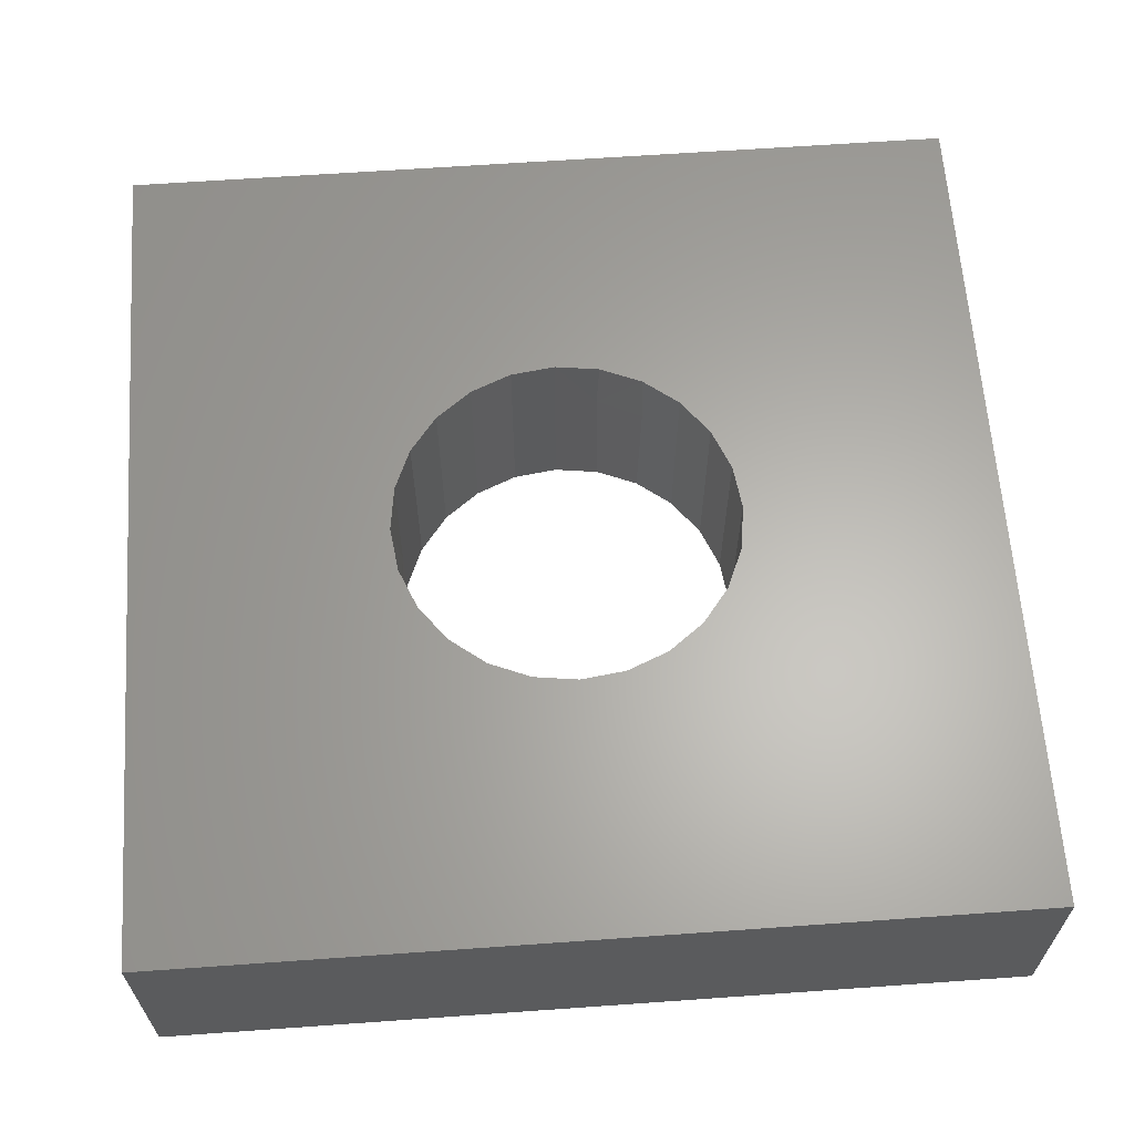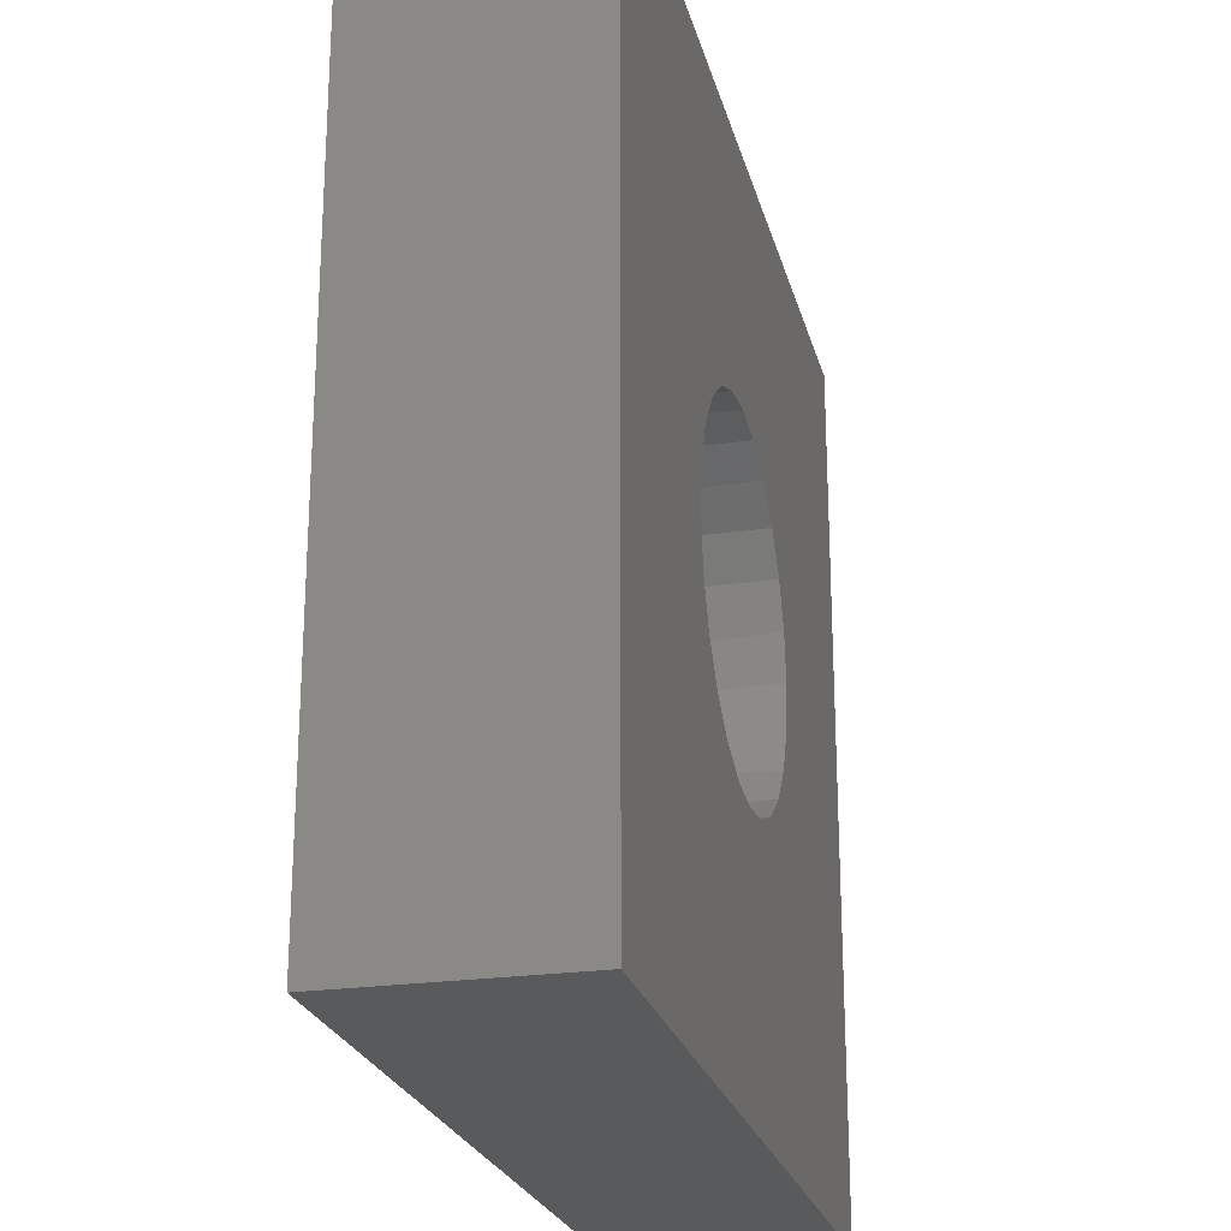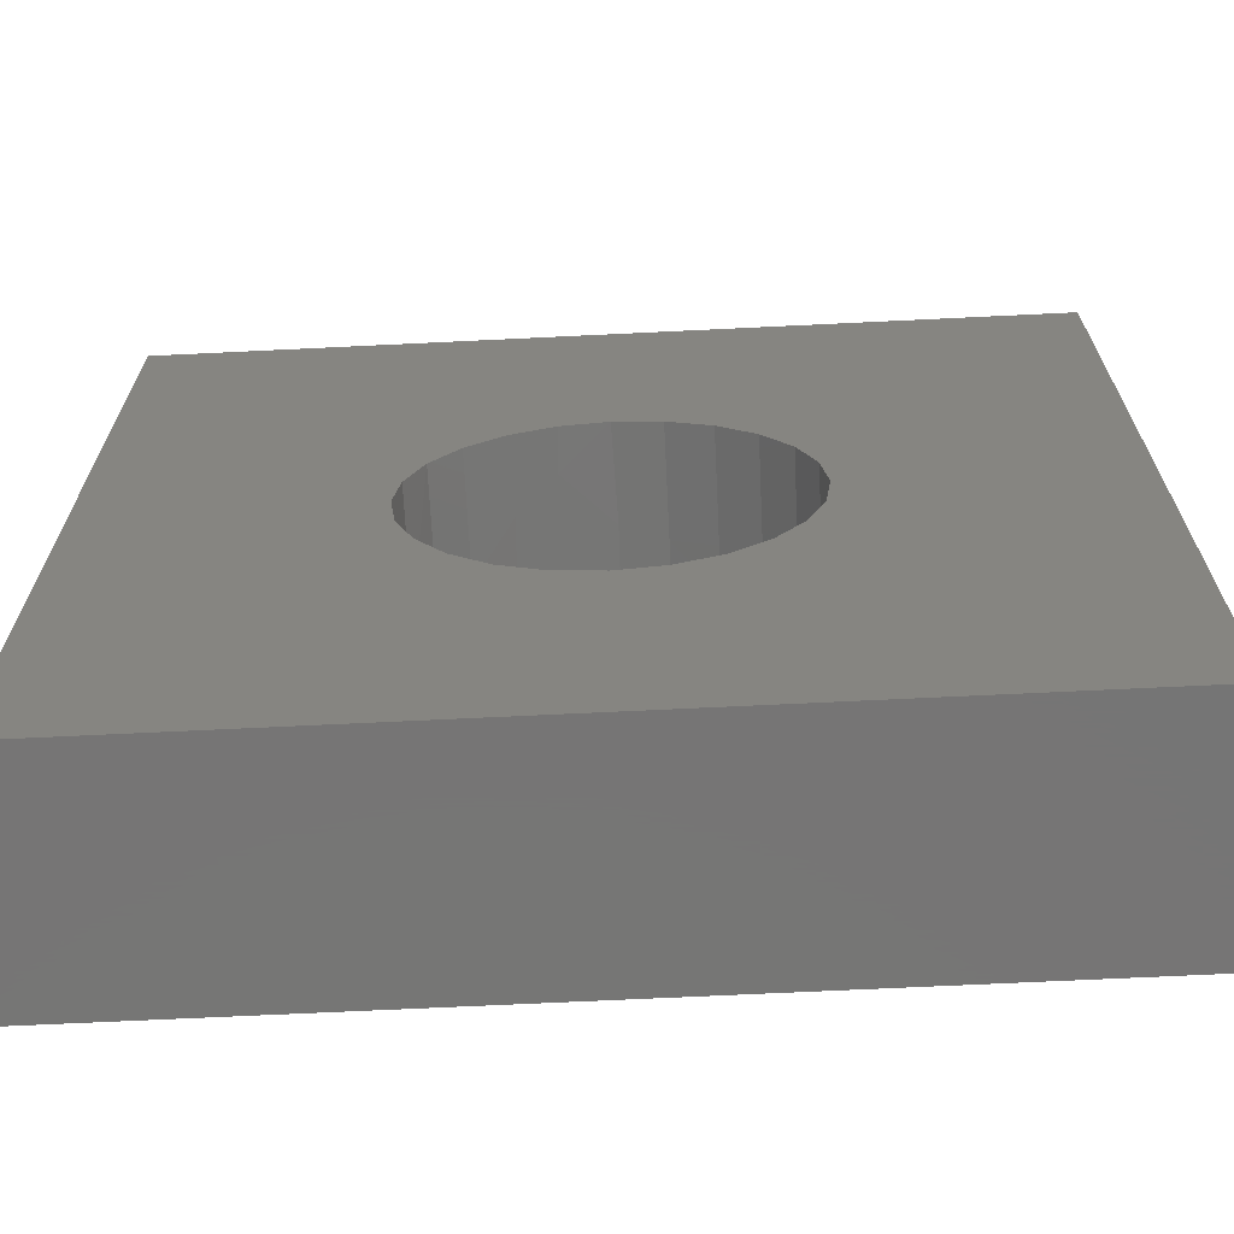
<metadata>
{"format":"stl","ext":"stl","renderer":"f3d","projection":"perspective","resolution":1024,"background":"white","views":[{"elev":63.4,"azim":175.9,"up":"+Z"},{"elev":-23.7,"azim":103.6,"up":"+Y"},{"elev":-67.9,"azim":2.8,"up":"+Y"}]}
</metadata>
<code>
# stl→obj: 311 verts, 622 faces
v -0.2037 -5.508 0.5
v -0.3929 -5.508 0.5
v -0.3997 -5.508 0.3512
v -0.3391 -4.995 0.5
v -0.202 -4.858 0.5
v -0.2857 -4.794 0.5
v 0.3499 -4.71 0.5
v 0.3499 -4.71 0.1144
v 0.2857 -4.794 0.5
v 0.7288 -4.559 0
v 0.556 -4.537 0
v 0.7074 -4.396 0
v -0.1046 -4.118 0
v 3.122e-08 -4.104 0
v -0.1046 -4.118 0.1984
v -0.6667 -3.508 0
v -0.5061 -3.653 0
v -0.8062 -3.654 0
v 0.3499 -4.306 0.5
v 0.3903 -4.403 0.5
v 0.4872 -4.216 0.5
v 0.6076 -3.885 0.5
v 0.8303 -3.678 0.5
v 0.4754 -3.7 0.5
v 0.6667 -3.508 0.5
v 0.8051 -3.508 0.3492
v 0.6102 -3.508 0.276
v 0.202 -4.158 0.5
v 0.2857 -4.222 0.5
v 0.2636 -4.002 0.5
v 0.7288 -3.779 0
v 0.7047 -3.921 0
v 0.5123 -3.816 0
v 0.4494 -4.059 0.5
v 0.6853 -4.945 0.5
v 0.8243 -5.113 0.5
v 1 -4.841 0.5
v 1 -4.677 0.276
v 1 -4.508 0.5
v 0.3499 -4.306 0.3253
v -0.7288 -4.605 0.5
v -0.7393 -4.887 0.5
v -0.5759 -4.688 0.5
v -0.4561 -5.185 0.5
v -0.5129 -5.364 0.5
v -0.2977 -5.27 0.5
v 1 -5.253 0.255
v 1 -5.371 0.3849
v 1 -5.385 0.1508
v -1 -4.508 0
v -1 -4.411 0.1508
v -1 -4.175 0
v -1 -4.8 0.1508
v -1 -5.032 0.2836
v -1 -4.605 0.3492
v -0.4919 -4.992 0
v -0.6878 -4.992 0
v -0.6354 -4.8 0
v -1 -4.586 0.1454
v -0.3333 -5.508 0
v -0.2862 -5.508 0.2097
v -0.4872 -5.508 0
v -2.98e-08 -3.508 0
v -0.09745 -3.508 0.1508
v 0.1297 -3.508 0.1554
v -1 -4.8 0
v -1 -5.008 0
v 0.1046 -4.118 0.5
v -0.877 -4.021 0.5
v -1 -4.021 0.5
v -1 -4.175 0.5
v 1 -4.277 0.1766
v 1 -4.08 0.2306
v 1 -4.175 0.5
v 0.3391 -3.779 0
v 0.4872 -3.508 0
v 0.6667 -3.508 0
v 0.4866 -3.508 0.1414
v 0.6744 -3.508 0.1608
v 0.4459 -3.508 0.3335
v -1 -4.186 0.2219
v -1 -4.332 0.2989
v 0.2107 -3.653 0.5
v 0.3333 -3.508 0.5
v 2.98e-08 -3.508 0.5
v 0.1442 -3.779 0
v -0.09745 -3.602 0
v 0.3903 -4.404 0.2848
v -0.404 -4.508 0.5
v -0.3903 -4.613 0.5
v 0.6505 -4.301 0.5
v 0.877 -3.508 0
v 0.8748 -3.657 0
v 1 -3.841 0.5
v 1 -3.508 0.5
v 1 -3.889 0.2436
v 1 -4.021 0.3492
v 1 -3.508 0.276
v -0.3651 -3.508 0.2088
v -0.3333 -3.508 0
v -0.5302 -3.508 0.1365
v 0.2365 -3.827 0.5
v 0.4405 -3.873 0.5
v 0.202 -4.158 0
v 0.1046 -4.118 0
v 0.2923 -4.021 0
v 0.7288 -4.169 0
v 0.877 -4.169 0
v 0.2857 -4.222 0
v 1 -3.841 0
v 1 -4.008 0
v 0.877 -4.021 0
v 0.3499 -4.306 0
v 0.513 -4.204 0
v 0.8788 -4.377 0
v 1 -4.508 0
v 0.877 -4.605 0
v 0.3903 -4.403 0
v 0.4872 -4.411 0
v -1 -3.841 0
v -0.7408 -3.834 0
v 0.404 -4.508 0
v 0.3903 -4.403 0.08592
v -0.6821 -4.216 0
v -0.6821 -4.411 0
v -0.8303 -4.364 0
v 0.3025 -3.508 0
v 0.04916 -3.92 0.5
v 0.002985 -3.962 0
v -0.09745 -3.826 0
v 0.4755 -4.044 0
v 0.877 -3.508 0.1508
v 1 -3.703 0.3492
v 1 -4.175 0
v 1 -4.021 0.07763
v 0.6838 -4.058 0
v 0.3903 -4.613 0
v 0.5 -4.778 0
v 0.3511 -4.707 0
v 0.4872 -4.8 0.5
v 0.3012 -5.03 0.5
v 1 -5.195 0.5
v 1 -5.508 0
v 0.861 -5.31 0
v 1 -5.175 0
v 0.1046 -4.898 0
v 0.2984 -5.128 0
v -3.942e-08 -4.912 0
v 0.8555 -4.996 0
v 0.6821 -4.995 0
v 0.6821 -4.8 0
v 0.8484 -5.508 0.1646
v 0.877 -5.508 0.3492
v 0.5591 -5.508 0.3492
v -2.101e-08 -4.912 0.5
v -0.09966 -4.9 0.3492
v -0.1046 -4.898 0.5
v -0.09745 -5.508 0.3492
v -0.4959 -4.842 0.5
v -0.6941 -5.154 0.5
v 0.202 -4.858 0.5
v 0.1046 -4.898 0.5
v 0.6821 -5.19 0
v 0.6667 -5.508 0
v 0.4924 -5.329 0
v 0.3333 -5.508 0
v 0.4836 -5.508 0.1918
v 0.2923 -5.508 0.3492
v 0.8467 -5.313 0.5
v 0.8368 -4.372 0.5
v 0.6354 -4.652 0.5
v 1 -5.015 0.3319
v 1 -4.8 0.1508
v 0.6821 -5.237 0.5
v 0.4291 -5.185 0.5
v 0.1693 -5.508 0.1508
v 0.09156 -5.508 0.324
v 0.5067 -5.353 0.5
v 0.3333 -5.508 0.5
v 0.4997 -5.508 0.5
v 0.05073 -5.508 0.5
v 0.6667 -5.508 0.5
v 0.3923 -4.608 0.1508
v 0.3903 -4.613 0.5
v 0.404 -4.508 0.5
v 0.3499 -4.306 0.1508
v 0.005884 -5.064 0.5
v -0.4405 -5.338 0
v -1 -5.371 0
v -1 -5.508 0
v -1 -5.508 0.224
v 0.09422 -5.265 0.5
v -0.3499 -4.71 0.5
v -1 -5.19 0.1508
v -1 -5.175 0.5
v -1 -5.508 0.5
v -0.6667 -5.508 0.5
v -0.8571 -5.508 0.3501
v -0.6102 -5.508 0.224
v -1 -4.411 0.5
v -0.8836 -4.387 0.5
v -0.6821 -5.338 0
v -0.8581 -5.342 0
v -0.7012 -5.191 0
v -1 -5.39 0.3721
v 0.1014 -5.318 0
v -0.2857 -4.794 0
v -0.2587 -4.992 0
v -0.1046 -4.898 0
v -0.202 -4.858 0
v 0.202 -4.858 0
v 0.1046 -4.898 0.1571
v -0.4872 -3.508 0
v -0.6667 -5.508 0
v 2.98e-08 -5.508 0
v -0.2931 -5.255 0
v -0.1127 -5.271 0
v -0.4894 -5.22 0
v -1 -3.792 0.1941
v -1 -3.85 0.33
v -1 -3.659 0.3129
v 0.08717 -3.508 0.3499
v -0.877 -4.559 0
v -0.6553 -4.417 0.5
v -0.7682 -4.235 0.5
v -1 -4.001 0.1824
v -0.7361 -3.508 0.2834
v -1 -3.841 0.5
v -0.6002 -3.745 0.5
v -0.6667 -3.508 0.5
v -0.1398 -3.508 0
v -0.1311 -3.624 0.5
v -0.3421 -3.778 0.5
v -0.1151 -3.857 0.5
v -0.2923 -4.021 0
v -0.2857 -4.222 0
v -0.4872 -4.021 0
v -0.202 -4.158 0
v -0.202 -4.158 0.1508
v -0.4872 -4.216 0
v -0.3499 -4.306 0
v -0.3499 -4.306 0.5
v -0.3499 -4.306 0.1508
v -0.2857 -4.222 0.5
v -0.391 -4.409 0.2321
v -0.3187 -3.754 0
v -0.5024 -3.508 0.341
v -0.5339 -4.216 0.5
v -0.4678 -4.024 0.5
v -0.8352 -3.508 0.1268
v -1 -4.508 0.5
v -0.1046 -4.118 0.5
v -0.3903 -4.403 0.5
v -0.202 -4.158 0.5
v -0.404 -4.508 0.1508
v -0.1092 -4.12 0.4023
v 1.431e-08 -4.104 0.5
v -1 -3.508 0
v 0.03712 -3.689 0.5
v 1 -3.631 0.1508
v 0.2857 -4.222 0.2404
v 0.202 -4.158 0.1508
v 0.1046 -4.118 0.2505
v 0.2023 -4.158 0.2505
v 0.4034 -4.503 0.1966
v 1 -3.62 0
v 1 -3.508 0
v -0.1755 -3.508 0.3152
v -0.3333 -3.508 0.5
v -0.877 -5.508 0.1508
v -0.877 -5.508 0
v -0.8238 -5.093 0
v 1 -5.508 0.1936
v -2.841e-08 -4.912 0.2989
v 0.004888 -4.105 0.2836
v -0.1968 -4.156 0.329
v -0.3499 -4.71 0.2054
v -0.2848 -4.794 0.1955
v -0.8545 -5.039 0.5
v 0.2857 -4.794 0
v 0.9992 -4.835 0
v 1 -4.978 0
v 1 -4.988 0.1047
v -1 -4.841 0.5
v -1 -5.012 0.5
v 0.813 -4.091 0.5
v 0.6354 -4.067 0.5
v 0.7897 -3.899 0.5
v 1 -4.411 0.3492
v 1 -4.605 0
v -1 -3.508 0.2918
v -1 -3.508 0.5
v -0.3903 -4.403 0
v -0.404 -4.508 0
v -0.3903 -4.613 0.2552
v -0.2857 -4.222 0.2186
v -0.3713 -5.103 0
v -0.877 -4.949 0
v -0.6215 -4.588 0
v -0.3903 -4.613 0
v -0.3499 -4.71 0
v 1 -4.523 0.2259
v 1 -4.027 0.5
v -0.9065 -4.8 0
v -0.2065 -4.854 0.3412
v -0.5329 -4.386 0.5
v 1 -5.508 0.5
v 1 -5.508 0.3492
v -1 -4.5 0.2597
v 0.5339 -5.143 0
v -0.9065 -4.652 0
f 1 2 3
f 4 5 6
f 7 8 9
f 10 11 12
f 13 14 15
f 16 17 18
f 19 20 21
f 22 23 24
f 25 26 27
f 28 29 30
f 31 32 33
f 29 34 30
f 35 36 37
f 37 38 39
f 40 20 19
f 23 25 24
f 41 42 43
f 44 45 46
f 47 48 49
f 50 51 52
f 53 54 55
f 56 57 58
f 53 55 59
f 60 61 62
f 63 64 65
f 53 66 67
f 68 28 30
f 69 70 71
f 72 73 74
f 75 76 33
f 77 78 79
f 34 29 21
f 80 78 65
f 21 29 19
f 71 81 82
f 83 84 85
f 63 86 87
f 40 88 20
f 24 84 83
f 29 40 19
f 89 43 90
f 21 20 91
f 77 92 93
f 23 94 95
f 96 97 73
f 98 26 95
f 99 100 101
f 80 27 78
f 24 102 103
f 104 105 106
f 12 107 108
f 104 106 109
f 110 111 112
f 113 109 114
f 115 12 108
f 115 116 117
f 118 113 114
f 119 12 11
f 52 120 121
f 31 77 93
f 30 34 103
f 122 123 118
f 124 125 126
f 127 65 78
f 75 33 106
f 68 30 128
f 33 76 77
f 129 130 86
f 131 109 106
f 132 79 26
f 98 132 26
f 98 95 133
f 76 78 77
f 134 111 135
f 135 111 110
f 132 92 77
f 136 32 112
f 122 11 137
f 96 94 97
f 137 138 139
f 140 9 141
f 47 142 48
f 143 144 145
f 146 147 148
f 149 150 151
f 152 153 154
f 155 156 157
f 145 49 143
f 158 1 3
f 4 159 160
f 141 161 162
f 163 164 165
f 166 167 168
f 142 36 169
f 170 171 39
f 35 39 171
f 172 173 37
f 35 37 39
f 35 174 36
f 142 172 37
f 145 47 49
f 35 141 175
f 176 168 177
f 178 179 180
f 35 171 140
f 175 178 174
f 181 158 177
f 179 178 175
f 140 141 35
f 35 175 174
f 182 178 180
f 182 169 174
f 183 184 185
f 7 9 140
f 186 88 40
f 7 140 184
f 141 9 161
f 171 170 91
f 141 162 187
f 188 60 62
f 46 4 44
f 189 190 191
f 187 192 141
f 44 160 45
f 159 6 193
f 4 160 44
f 90 159 193
f 159 4 6
f 187 4 46
f 4 157 5
f 155 187 162
f 168 167 154
f 90 43 159
f 194 189 191
f 159 43 42
f 160 195 196
f 2 45 197
f 197 198 199
f 71 200 201
f 52 51 81
f 202 203 204
f 196 195 205
f 54 67 194
f 191 205 194
f 206 148 147
f 56 207 208
f 209 208 210
f 161 9 211
f 161 211 212
f 18 17 121
f 213 101 100
f 207 210 208
f 148 212 146
f 62 214 188
f 168 179 177
f 181 179 192
f 60 215 61
f 197 3 2
f 60 216 217
f 204 57 56
f 202 218 188
f 67 54 53
f 204 218 202
f 214 202 188
f 219 220 221
f 64 222 65
f 223 50 126
f 52 124 126
f 201 224 225
f 52 226 120
f 16 227 101
f 228 229 230
f 18 121 120
f 231 63 87
f 232 233 234
f 14 129 105
f 235 236 237
f 238 236 235
f 239 238 13
f 236 240 237
f 13 238 235
f 236 241 240
f 86 130 87
f 242 243 244
f 242 245 243
f 237 17 246
f 125 124 240
f 230 247 227
f 124 121 237
f 240 124 237
f 225 248 249
f 227 16 250
f 200 251 201
f 128 234 252
f 201 41 224
f 82 55 251
f 70 69 228
f 219 120 226
f 251 41 201
f 245 253 89
f 252 249 254
f 224 248 225
f 89 255 245
f 237 246 235
f 254 249 244
f 252 256 257
f 16 258 250
f 259 85 232
f 259 234 128
f 129 14 13
f 252 257 128
f 234 233 249
f 258 16 18
f 119 118 114
f 108 134 115
f 131 32 136
f 115 10 12
f 114 12 119
f 107 136 112
f 96 110 260
f 261 262 109
f 118 123 113
f 231 64 63
f 84 65 222
f 127 86 63
f 263 68 257
f 264 261 29
f 68 263 28
f 40 29 261
f 88 265 185
f 113 186 109
f 65 84 80
f 27 79 78
f 131 106 33
f 78 76 127
f 127 76 75
f 131 114 109
f 266 267 260
f 93 112 31
f 222 64 268
f 268 85 222
f 106 105 129
f 99 269 268
f 214 199 270
f 270 199 198
f 190 270 191
f 214 270 271
f 67 272 203
f 214 271 203
f 203 271 190
f 198 191 270
f 62 199 214
f 195 194 205
f 174 169 36
f 182 174 178
f 143 273 152
f 39 74 170
f 182 154 153
f 229 228 69
f 269 233 232
f 233 229 249
f 156 5 157
f 161 212 162
f 212 148 274
f 212 274 162
f 206 217 148
f 156 274 209
f 158 3 61
f 160 197 45
f 29 28 264
f 28 263 264
f 257 256 275
f 256 276 239
f 277 6 278
f 253 245 242
f 279 195 160
f 202 214 203
f 211 9 280
f 2 46 45
f 175 192 179
f 118 119 122
f 117 151 10
f 117 149 151
f 281 149 117
f 11 10 138
f 145 282 283
f 144 163 149
f 151 138 10
f 163 150 149
f 119 11 122
f 117 10 115
f 254 276 256
f 238 239 236
f 276 254 244
f 164 152 154
f 167 164 154
f 273 153 152
f 145 144 149
f 261 186 40
f 261 109 186
f 113 123 186
f 20 88 185
f 186 123 88
f 88 123 265
f 54 284 55
f 284 279 42
f 279 160 42
f 160 159 42
f 43 89 41
f 195 285 54
f 54 285 284
f 234 259 232
f 92 132 267
f 77 79 132
f 26 79 27
f 91 286 287
f 287 34 21
f 288 23 22
f 22 24 103
f 94 288 286
f 286 288 287
f 103 34 22
f 24 83 102
f 288 22 287
f 287 22 34
f 91 287 21
f 134 116 115
f 100 99 64
f 269 230 229
f 17 213 100
f 101 227 247
f 229 233 269
f 247 99 101
f 2 1 46
f 100 231 87
f 177 215 176
f 72 74 289
f 135 72 134
f 281 290 173
f 38 173 290
f 135 73 72
f 134 72 116
f 290 281 117
f 116 290 117
f 284 42 41
f 69 225 249
f 89 224 41
f 61 3 62
f 3 199 62
f 199 3 197
f 215 158 61
f 235 130 129
f 129 13 235
f 171 185 184
f 171 91 185
f 171 184 140
f 209 148 208
f 147 280 138
f 167 166 164
f 144 164 163
f 291 258 221
f 228 221 220
f 292 230 227
f 147 165 166
f 164 166 165
f 158 215 177
f 46 181 192
f 46 1 181
f 215 166 176
f 168 154 179
f 255 293 245
f 293 255 294
f 245 293 241
f 295 90 193
f 137 183 122
f 139 183 137
f 183 7 184
f 209 274 148
f 155 274 156
f 296 244 243
f 236 243 241
f 254 256 252
f 103 102 30
f 85 268 269
f 102 128 30
f 102 259 128
f 80 84 25
f 92 267 93
f 297 218 56
f 218 204 56
f 204 272 57
f 67 298 272
f 57 272 298
f 299 294 300
f 56 301 207
f 301 56 58
f 208 297 56
f 290 116 302
f 236 296 243
f 239 15 256
f 276 296 239
f 236 239 296
f 110 96 135
f 96 133 94
f 133 96 260
f 110 266 260
f 98 133 260
f 94 23 288
f 95 25 23
f 25 95 26
f 95 94 133
f 244 296 276
f 217 208 148
f 215 217 206
f 60 188 216
f 297 216 218
f 217 216 208
f 192 187 46
f 91 20 185
f 170 74 91
f 91 74 286
f 97 303 74
f 303 97 94
f 25 27 80
f 25 84 24
f 181 1 158
f 157 187 155
f 4 187 157
f 179 181 177
f 146 212 211
f 162 274 155
f 81 51 82
f 51 50 59
f 69 71 225
f 67 66 304
f 299 223 125
f 126 125 223
f 301 277 207
f 305 5 156
f 204 203 272
f 67 189 194
f 197 160 196
f 57 298 58
f 203 189 67
f 229 69 249
f 224 306 248
f 244 249 242
f 190 271 270
f 5 305 6
f 210 305 156
f 307 308 48
f 307 169 182
f 282 281 283
f 248 253 242
f 249 248 242
f 225 71 201
f 253 248 306
f 253 306 89
f 89 306 224
f 273 143 49
f 308 273 49
f 49 48 308
f 307 142 169
f 308 307 153
f 273 308 153
f 75 106 86
f 75 86 127
f 106 129 86
f 100 246 17
f 16 213 17
f 101 213 16
f 246 130 235
f 130 246 87
f 87 246 100
f 138 137 11
f 192 175 141
f 81 71 70
f 258 120 219
f 226 81 70
f 81 226 52
f 219 221 258
f 77 31 33
f 33 32 131
f 134 112 111
f 131 136 114
f 93 110 112
f 32 31 112
f 136 107 114
f 108 112 134
f 107 112 108
f 105 263 14
f 309 55 82
f 284 251 55
f 82 51 309
f 51 59 309
f 309 59 55
f 54 194 195
f 304 298 67
f 251 284 41
f 8 280 9
f 304 58 298
f 289 302 72
f 289 39 302
f 74 39 289
f 83 85 259
f 83 259 102
f 128 257 68
f 85 84 222
f 197 196 198
f 301 58 300
f 125 293 294
f 293 240 241
f 121 124 52
f 50 52 126
f 122 265 123
f 183 265 122
f 185 265 183
f 64 231 100
f 85 269 232
f 90 295 89
f 305 210 278
f 207 278 210
f 294 295 300
f 207 277 278
f 278 6 305
f 237 121 17
f 240 293 125
f 107 12 114
f 249 252 234
f 138 280 139
f 206 147 166
f 147 146 211
f 150 138 151
f 211 280 147
f 147 310 165
f 310 150 163
f 223 311 50
f 66 50 311
f 311 58 304
f 311 304 66
f 58 299 300
f 299 58 311
f 299 311 223
f 50 66 59
f 59 66 53
f 120 258 18
f 228 292 221
f 8 183 139
f 156 209 210
f 261 264 262
f 262 263 105
f 257 275 263
f 104 262 105
f 262 104 109
f 264 263 262
f 96 73 135
f 72 302 116
f 74 303 286
f 303 94 286
f 73 97 74
f 280 8 139
f 269 247 230
f 142 47 172
f 39 38 302
f 47 145 172
f 283 281 173
f 38 290 302
f 282 145 149
f 145 283 172
f 281 282 149
f 173 172 283
f 294 299 125
f 260 267 98
f 267 266 93
f 266 110 93
f 98 267 132
f 36 142 37
f 189 203 190
f 284 285 279
f 279 285 195
f 215 60 217
f 182 180 154
f 154 180 179
f 64 99 268
f 269 99 247
f 256 15 275
f 200 82 251
f 82 200 71
f 14 263 275
f 228 220 70
f 226 220 219
f 70 220 226
f 291 292 227
f 230 292 228
f 241 243 245
f 310 138 150
f 143 152 164
f 188 218 216
f 297 208 216
f 183 8 7
f 14 275 15
f 15 239 13
f 310 163 165
f 310 147 138
f 250 291 227
f 291 250 258
f 292 291 221
f 307 48 142
f 307 182 153
f 143 164 144
f 193 277 295
f 6 277 193
f 300 295 301
f 301 295 277
f 255 295 294
f 89 295 255
f 168 176 166
f 206 166 215
f 127 63 65
f 196 191 198
f 191 196 205
f 38 37 173

</code>
